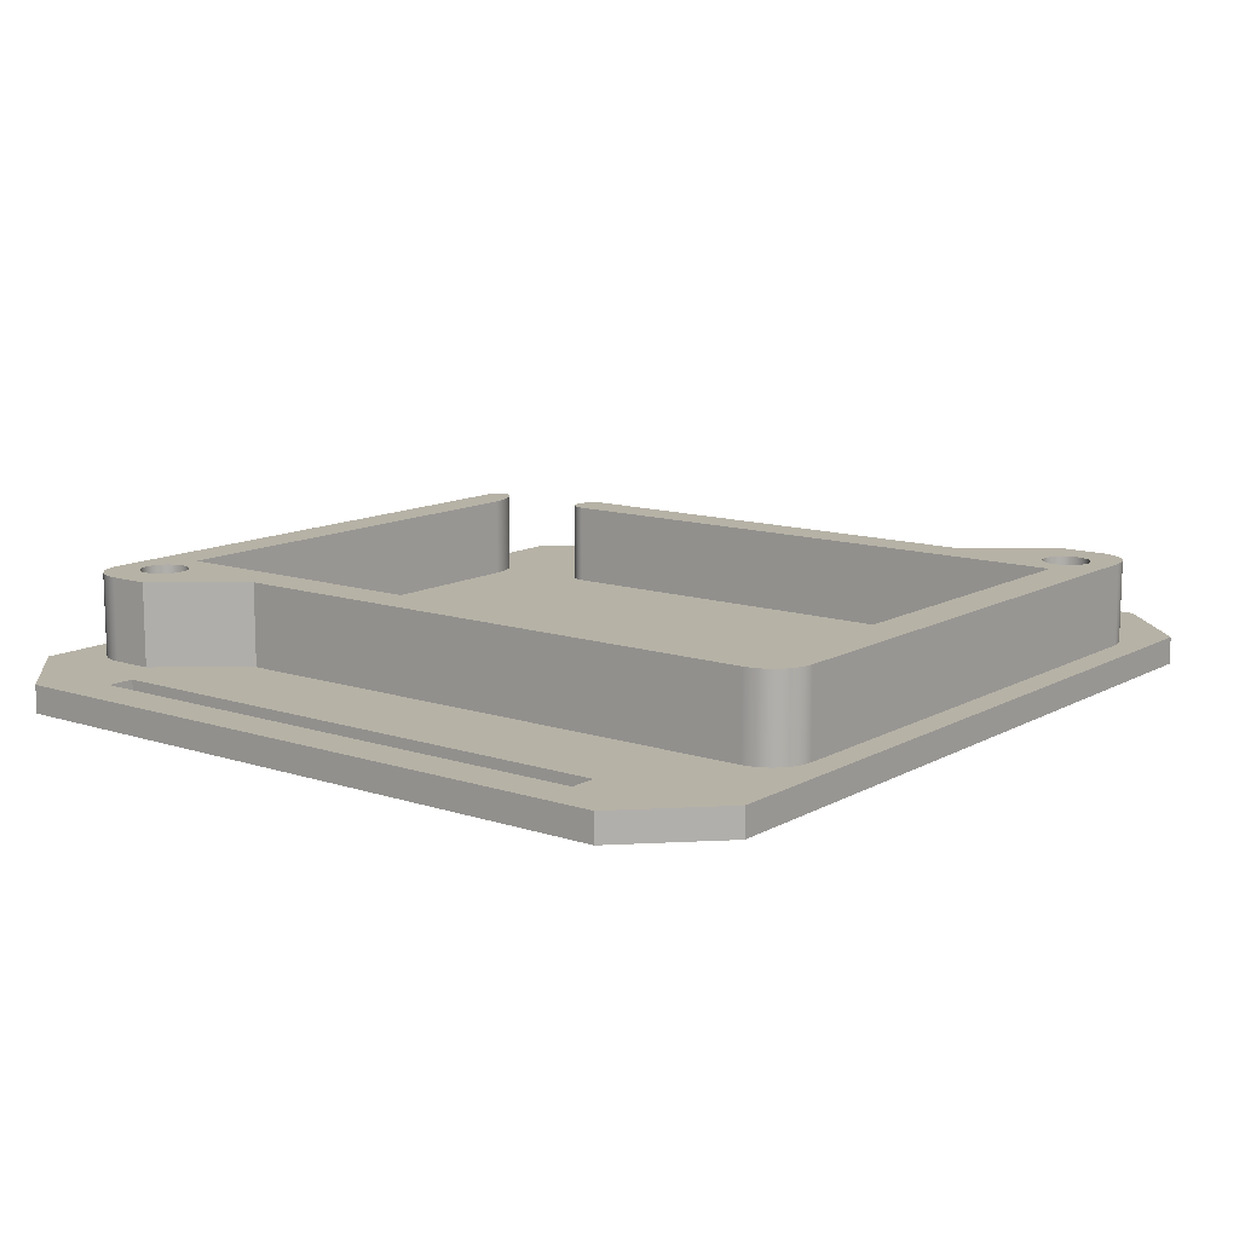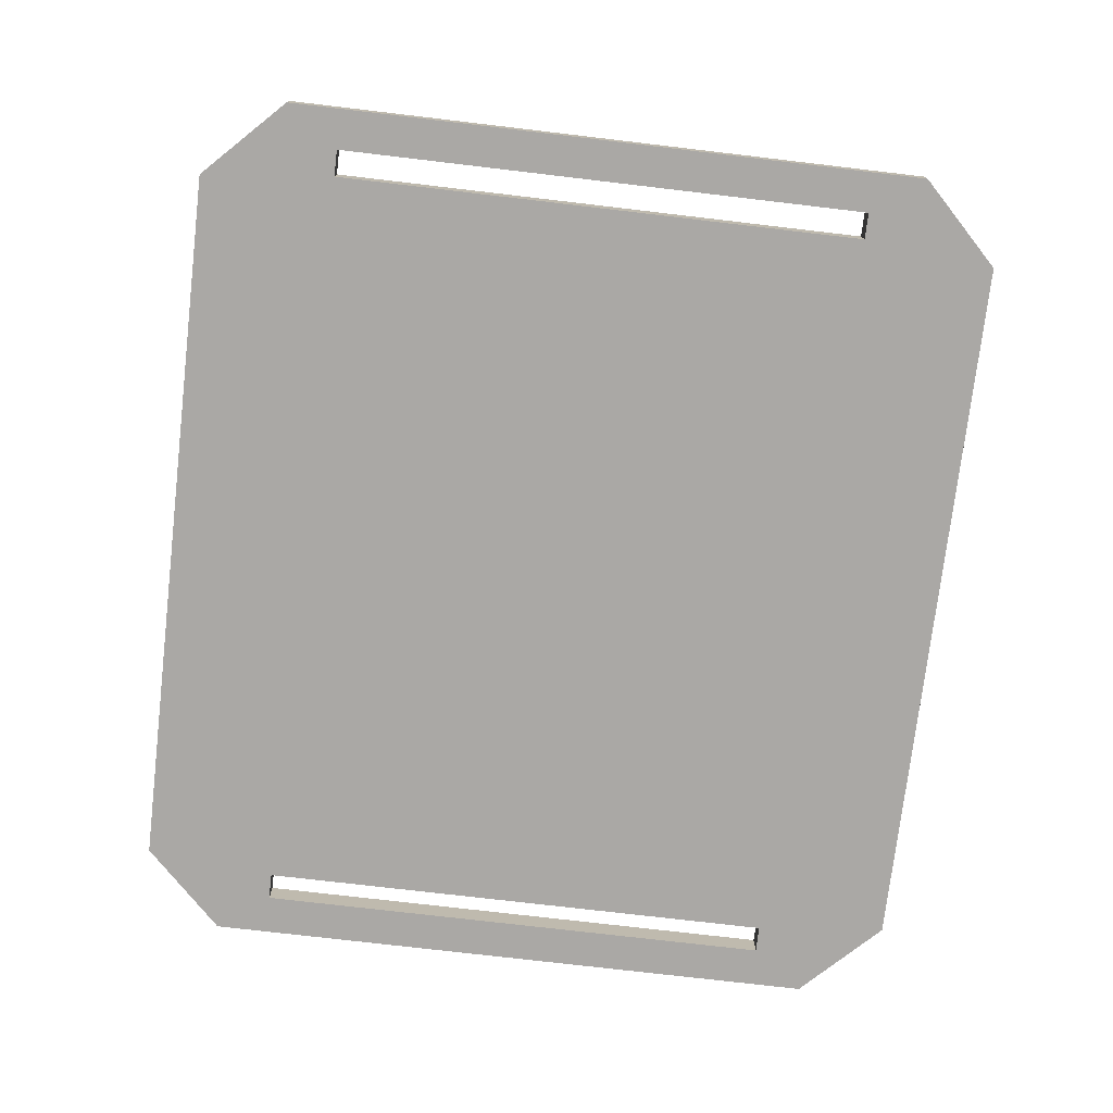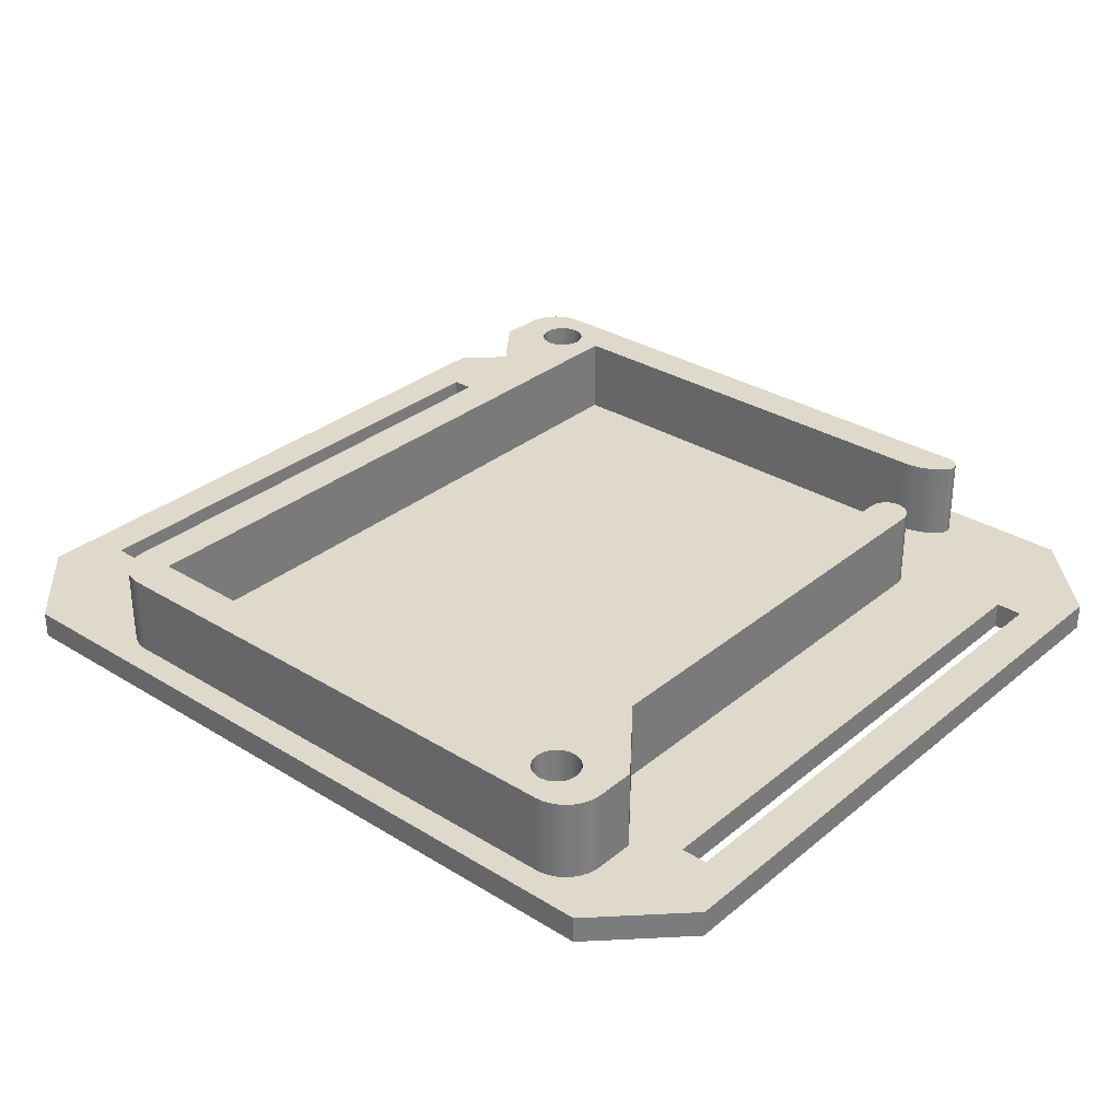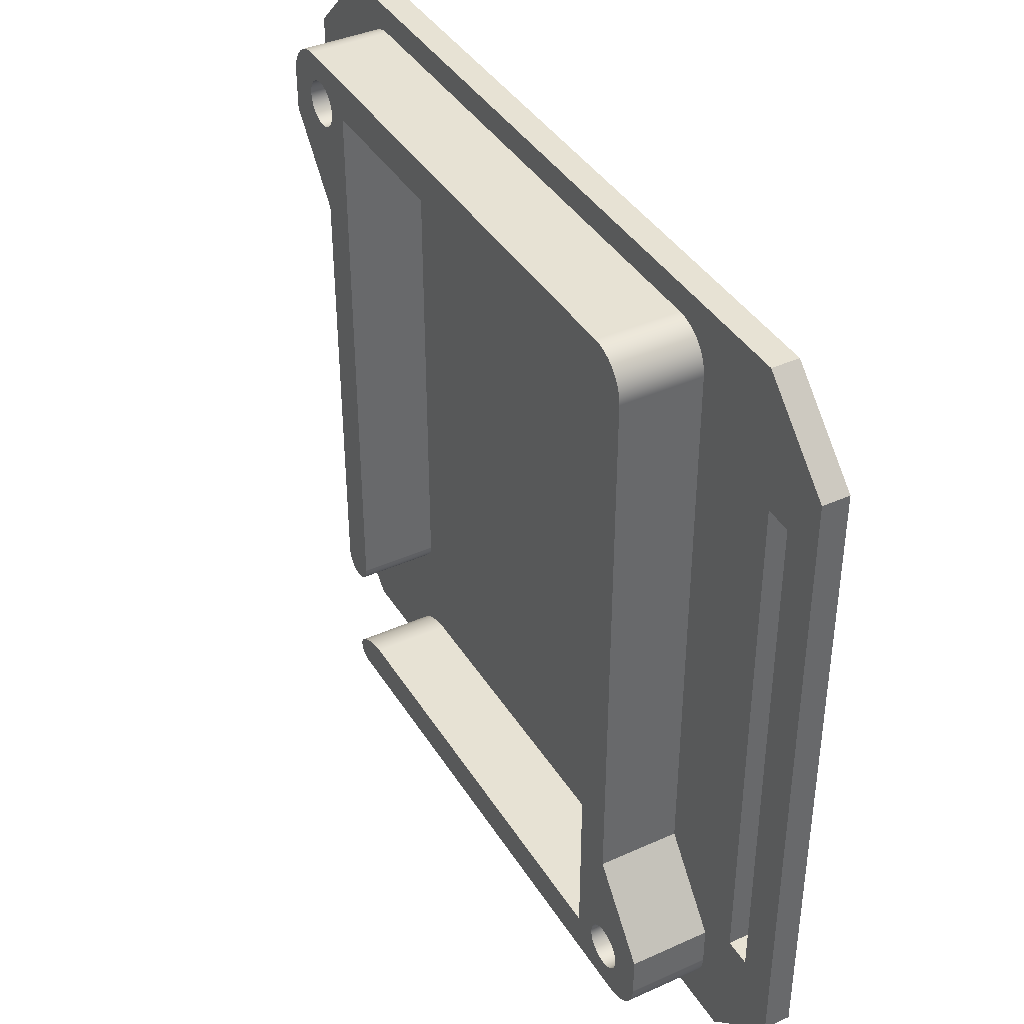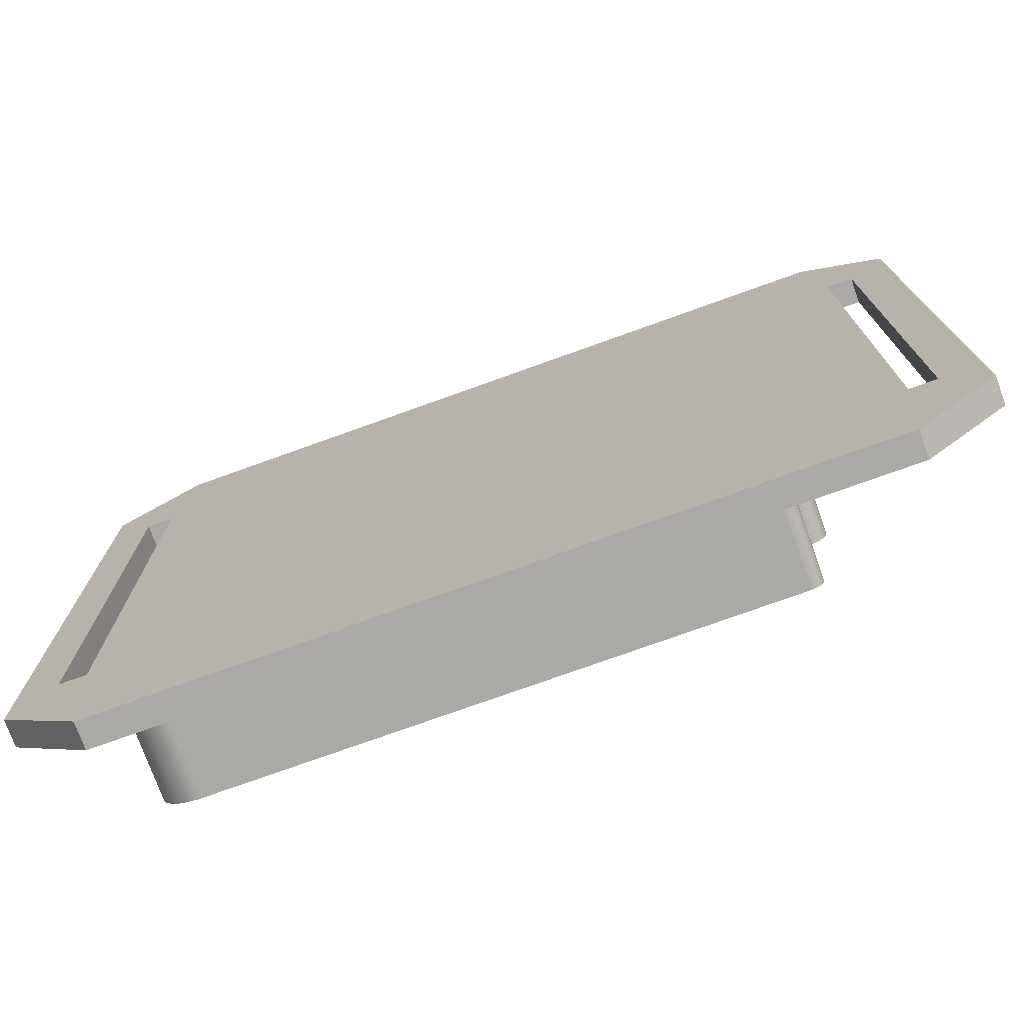
<metadata>
{"format":"obj","ext":"obj","renderer":"f3d","projection":"perspective","resolution":1024,"background":"white","views":[{"elev":12.2,"azim":-52.2,"up":"+Y"},{"elev":-75.2,"azim":83.3,"up":"+Y"},{"elev":31.7,"azim":41.0,"up":"+Y"},{"elev":40.0,"azim":-119.0,"up":"+Z"},{"elev":-75.3,"azim":19.8,"up":"+Z"}]}
</metadata>
<code>
g main-bottom
v -33.23 -8 24
v -27.23 -8 30
v -27.23 -6 30
v -33.23 -6 24
v -33.23 -6 -24
v -33.23 -8 -24
v -30.23 -6 -20
v -28.23 -6 -20
v -28.23 -6 20
v -30.23 -6 20
v 30.23 -6 20
v 28.23 -6 20
v 28.23 -6 -20
v 30.23 -6 -20
v 27.23 -6 30
v 33.23 -6 24
v 33.23 -6 -24
v 27.23 -6 -30
v -27.23 -6 -30
v 17.5 -6 25
v 17.5 -6 -17.5
v 17.55 -6 -17.89
v 17.7 -6 -18.25
v 17.94 -6 -18.56
v 18.25 -6 -18.8
v 18.61 -6 -18.95
v 19 -6 -19
v 19.39 -6 -18.95
v 19.75 -6 -18.8
v 20.06 -6 -18.56
v 20.3 -6 -18.25
v 20.45 -6 -17.89
v 20.5 -6 -17.5
v 20.5 -6 16
v 25.23 -6 22
v 25.23 -6 25
v 25.18 -6 25.52
v 25.04 -6 26.03
v 24.82 -6 26.5
v 24.52 -6 26.93
v 24.15 -6 27.3
v 23.73 -6 27.6
v 23.25 -6 27.82
v 22.75 -6 27.95
v 22.23 -6 28
v -17.5 -6 28
v -18.02 -6 27.95
v -18.53 -6 27.82
v -19 -6 27.6
v -19.43 -6 27.3
v -19.8 -6 26.93
v -20.1 -6 26.5
v -20.32 -6 26.03
v -20.45 -6 25.52
v -20.5 -6 25
v -20.5 -6 -16
v -25.23 -6 -22
v -25.23 -6 -25
v -25.18 -6 -25.52
v -25.04 -6 -26.03
v -24.82 -6 -26.5
v -24.52 -6 -26.93
v -24.15 -6 -27.3
v -23.73 -6 -27.6
v -23.25 -6 -27.82
v -22.75 -6 -27.95
v -22.23 -6 -28
v 18.09 -6 -28
v 18.34 -6 -27.97
v 18.59 -6 -27.87
v 18.79 -6 -27.71
v 18.95 -6 -27.5
v 19.05 -6 -27.26
v 19.09 -6 -27
v 19.05 -6 -26.74
v 18.95 -6 -26.5
v 18.79 -6 -26.29
v 18.26 -6 -25.84
v 17.66 -6 -25.48
v 17.01 -6 -25.22
v 16.33 -6 -25.05
v 15.64 -6 -25
v -17.5 -6 -25
v -17.5 -6 25
v -27.23 -8 -30
v 27.23 -8 -30
v 33.23 -8 -24
v 33.23 -8 24
v 27.23 -8 30
v 25.23 0 25
v 25.18 0 25.52
v 25.04 0 26.03
v 24.82 0 26.5
v 24.52 0 26.93
v 24.15 0 27.3
v 23.73 0 27.6
v 23.25 0 27.82
v 22.75 0 27.95
v 22.23 0 28
v -17.5 0 28
v 22.73 0 24.5
v 22.67 0 24.93
v 22.51 0 25.33
v 22.26 0 25.68
v 21.92 0 25.96
v 21.53 0 26.14
v 21.11 0 26.22
v 20.68 0 26.19
v 20.27 0 26.06
v 19.9 0 25.83
v 19.6 0 25.51
v 19.4 0 25.14
v 19.29 0 24.72
v 19.29 0 24.28
v 19.4 0 23.86
v 19.6 0 23.49
v 19.9 0 23.17
v 20.27 0 22.94
v 20.68 0 22.81
v 21.11 0 22.78
v 21.53 0 22.86
v 21.92 0 23.04
v 22.26 0 23.32
v 22.51 0 23.67
v 22.67 0 24.07
v -19.27 0 -24.5
v -19.33 0 -24.07
v -19.49 0 -23.67
v -19.74 0 -23.32
v -20.08 0 -23.04
v -20.47 0 -22.86
v -20.89 0 -22.78
v -21.32 0 -22.81
v -21.73 0 -22.94
v -22.1 0 -23.17
v -22.4 0 -23.49
v -22.6 0 -23.86
v -22.71 0 -24.28
v -22.71 0 -24.72
v -22.6 0 -25.14
v -22.4 0 -25.51
v -22.1 0 -25.83
v -21.73 0 -26.06
v -21.32 0 -26.19
v -20.89 0 -26.22
v -20.47 0 -26.14
v -20.08 0 -25.96
v -19.74 0 -25.68
v -19.49 0 -25.33
v -19.33 0 -24.93
v 25.23 0 22
v 20.5 0 16
v 20.5 0 -17.5
v 20.45 0 -17.89
v 20.3 0 -18.25
v 20.06 0 -18.56
v 19.75 0 -18.8
v 19.39 0 -18.95
v 19 0 -19
v 18.61 0 -18.95
v 18.25 0 -18.8
v 17.94 0 -18.56
v 17.7 0 -18.25
v 17.55 0 -17.89
v 17.5 0 -17.5
v 17.5 0 25
v -17.5 0 25
v -17.5 0 -25
v 15.64 0 -25
v 16.33 0 -25.05
v 17.01 0 -25.22
v 17.66 0 -25.48
v 18.26 0 -25.84
v 18.79 0 -26.29
v 18.95 0 -26.5
v 19.05 0 -26.74
v 19.09 0 -27
v 19.05 0 -27.26
v 18.95 0 -27.5
v 18.79 0 -27.71
v 18.59 0 -27.87
v 18.34 0 -27.97
v 18.09 0 -28
v -22.23 0 -28
v -22.75 0 -27.95
v -23.25 0 -27.82
v -23.73 0 -27.6
v -24.15 0 -27.3
v -24.52 0 -26.93
v -24.82 0 -26.5
v -25.04 0 -26.03
v -25.18 0 -25.52
v -25.23 0 -25
v -25.23 0 -22
v -20.5 0 -16
v -20.5 0 25
v -20.45 0 25.52
v -20.32 0 26.03
v -20.1 0 26.5
v -19.8 0 26.93
v -19.43 0 27.3
v -19 0 27.6
v -18.53 0 27.82
v -18.02 0 27.95
v -19.27 -6 -24.5
v -19.33 -6 -24.07
v -19.49 -6 -23.67
v -19.74 -6 -23.32
v -20.08 -6 -23.04
v -20.47 -6 -22.86
v -20.89 -6 -22.78
v -21.32 -6 -22.81
v -21.73 -6 -22.94
v -22.1 -6 -23.17
v -22.4 -6 -23.49
v -22.6 -6 -23.86
v -22.71 -6 -24.28
v -22.71 -6 -24.72
v -22.6 -6 -25.14
v -22.4 -6 -25.51
v -22.1 -6 -25.83
v -21.73 -6 -26.06
v -21.32 -6 -26.19
v -20.89 -6 -26.22
v -20.47 -6 -26.14
v -20.08 -6 -25.96
v -19.74 -6 -25.68
v -19.49 -6 -25.33
v -19.33 -6 -24.93
v 22.73 -6 24.5
v 22.67 -6 24.93
v 22.51 -6 25.33
v 22.26 -6 25.68
v 21.92 -6 25.96
v 21.53 -6 26.14
v 21.11 -6 26.22
v 20.68 -6 26.19
v 20.27 -6 26.06
v 19.9 -6 25.83
v 19.6 -6 25.51
v 19.4 -6 25.14
v 19.29 -6 24.72
v 19.29 -6 24.28
v 19.4 -6 23.86
v 19.6 -6 23.49
v 19.9 -6 23.17
v 20.27 -6 22.94
v 20.68 -6 22.81
v 21.11 -6 22.78
v 21.53 -6 22.86
v 21.92 -6 23.04
v 22.26 -6 23.32
v 22.51 -6 23.67
v 22.67 -6 24.07
v 28.23 -8 20
v 28.23 -8 -20
v 30.23 -8 -20
v 30.23 -8 20
v -28.23 -8 -20
v -28.23 -8 20
v -30.23 -8 20
v -30.23 -8 -20
f 1 2 4
f 4 2 3
f 4 5 1
f 1 5 6
f 10 7 5
f 5 7 8
f 5 8 57
f 57 8 56
f 56 8 9
f 56 9 55
f 55 9 3
f 55 3 54
f 54 3 53
f 53 3 52
f 52 3 51
f 51 3 50
f 50 3 49
f 49 3 48
f 48 3 47
f 47 3 46
f 46 3 15
f 46 15 45
f 45 15 44
f 44 15 43
f 43 15 42
f 42 15 41
f 41 15 40
f 40 15 39
f 39 15 38
f 38 15 37
f 37 15 16
f 37 16 36
f 36 16 35
f 35 16 12
f 35 12 34
f 34 12 13
f 34 13 33
f 33 13 32
f 32 13 31
f 31 13 30
f 30 13 29
f 29 13 77
f 29 77 78
f 3 9 4
f 4 9 10
f 4 10 5
f 12 16 11
f 11 16 17
f 11 17 14
f 14 17 13
f 13 17 18
f 13 18 75
f 75 18 74
f 74 18 73
f 73 18 72
f 72 18 71
f 71 18 70
f 70 18 69
f 69 18 68
f 68 18 19
f 68 19 67
f 67 19 66
f 66 19 65
f 65 19 64
f 64 19 63
f 63 19 62
f 62 19 61
f 61 19 60
f 60 19 59
f 59 19 5
f 59 5 58
f 58 5 57
f 20 21 84
f 84 21 83
f 83 21 82
f 82 21 22
f 82 22 23
f 23 24 82
f 82 24 25
f 82 25 81
f 81 25 26
f 81 26 80
f 80 26 27
f 80 27 79
f 79 27 28
f 79 28 78
f 78 28 29
f 75 76 13
f 13 76 77
f 85 6 19
f 19 6 5
f 19 18 85
f 85 18 86
f 87 86 17
f 17 86 18
f 17 16 87
f 87 16 88
f 89 88 15
f 15 88 16
f 36 90 37
f 37 90 91
f 37 91 92
f 37 92 38
f 38 92 93
f 38 93 39
f 39 93 94
f 39 94 40
f 40 94 95
f 40 95 41
f 41 95 96
f 41 96 42
f 42 96 97
f 42 97 43
f 43 97 98
f 43 98 44
f 44 98 45
f 45 98 99
f 99 100 45
f 45 100 46
f 125 101 90
f 90 101 102
f 90 102 91
f 91 102 92
f 92 102 93
f 93 102 103
f 93 103 94
f 94 103 95
f 95 103 104
f 95 104 96
f 96 104 97
f 97 104 98
f 98 104 105
f 98 105 99
f 99 105 106
f 99 106 107
f 107 108 99
f 99 108 109
f 99 109 166
f 166 109 110
f 166 110 111
f 111 112 166
f 166 112 113
f 166 113 114
f 114 115 166
f 166 115 116
f 166 116 152
f 152 116 117
f 152 117 118
f 118 119 152
f 152 119 120
f 152 120 121
f 152 121 151
f 151 121 122
f 151 122 123
f 123 124 151
f 151 124 125
f 151 125 90
f 150 126 168
f 168 126 127
f 168 127 128
f 128 129 168
f 168 129 195
f 168 195 167
f 167 195 196
f 167 196 197
f 129 130 195
f 195 130 131
f 195 131 132
f 132 133 195
f 195 133 134
f 195 134 194
f 194 134 135
f 194 135 136
f 136 137 194
f 194 137 193
f 193 137 138
f 193 138 139
f 193 139 192
f 192 139 140
f 192 140 191
f 191 140 190
f 190 140 189
f 189 140 141
f 189 141 188
f 188 141 187
f 187 141 186
f 186 141 142
f 186 142 185
f 185 142 143
f 185 143 184
f 184 143 144
f 184 144 145
f 145 146 184
f 184 146 147
f 184 147 168
f 168 147 148
f 168 148 149
f 149 150 168
f 166 152 165
f 165 152 153
f 165 153 159
f 159 153 158
f 158 153 157
f 157 153 156
f 156 153 155
f 155 153 154
f 159 160 165
f 165 160 161
f 165 161 162
f 162 163 165
f 165 163 164
f 99 166 100
f 100 166 167
f 100 167 204
f 204 167 203
f 203 167 202
f 202 167 201
f 201 167 200
f 200 167 199
f 199 167 198
f 198 167 197
f 184 168 183
f 183 168 169
f 183 169 170
f 170 171 183
f 183 171 172
f 183 172 173
f 173 174 183
f 183 174 182
f 182 174 181
f 181 174 180
f 180 174 179
f 179 174 175
f 179 175 178
f 178 175 176
f 178 176 177
f 46 100 47
f 47 100 204
f 47 204 203
f 47 203 48
f 48 203 202
f 48 202 49
f 49 202 201
f 49 201 50
f 50 201 200
f 50 200 51
f 51 200 199
f 51 199 52
f 52 199 198
f 52 198 53
f 53 198 197
f 53 197 54
f 54 197 55
f 55 197 196
f 196 195 55
f 55 195 56
f 58 193 59
f 59 193 192
f 59 192 191
f 59 191 60
f 60 191 190
f 60 190 61
f 61 190 189
f 61 189 62
f 62 189 188
f 62 188 63
f 63 188 187
f 63 187 64
f 64 187 186
f 64 186 65
f 65 186 185
f 65 185 66
f 66 185 67
f 67 185 184
f 184 183 67
f 67 183 68
f 77 174 78
f 78 174 173
f 78 173 79
f 79 173 172
f 79 172 80
f 80 172 171
f 80 171 81
f 81 171 170
f 81 170 82
f 82 170 169
f 169 168 82
f 82 168 83
f 21 165 22
f 22 165 164
f 22 164 23
f 23 164 163
f 23 163 24
f 24 163 162
f 24 162 25
f 25 162 161
f 25 161 26
f 26 161 160
f 26 160 27
f 27 160 159
f 27 159 28
f 28 159 158
f 28 158 29
f 29 158 157
f 29 157 30
f 30 157 156
f 30 156 31
f 31 156 155
f 31 155 32
f 32 155 154
f 32 154 33
f 33 154 153
f 21 20 165
f 165 20 166
f 68 183 69
f 69 183 182
f 69 182 70
f 70 182 181
f 70 181 71
f 71 181 180
f 71 180 72
f 72 180 179
f 72 179 73
f 73 179 178
f 73 178 74
f 74 178 177
f 74 177 75
f 75 177 176
f 75 176 76
f 76 176 175
f 76 175 77
f 77 175 174
f 206 127 205
f 205 127 126
f 205 126 229
f 229 126 150
f 229 150 228
f 228 150 149
f 228 149 227
f 227 149 148
f 227 148 226
f 226 148 147
f 226 147 225
f 225 147 146
f 225 146 224
f 224 146 145
f 224 145 223
f 223 145 144
f 223 144 222
f 222 144 143
f 222 143 221
f 221 143 142
f 221 142 220
f 220 142 141
f 220 141 219
f 219 141 140
f 219 140 218
f 218 140 139
f 218 139 217
f 217 139 138
f 217 138 216
f 216 138 137
f 216 137 215
f 215 137 136
f 215 136 214
f 214 136 135
f 214 135 213
f 213 135 134
f 213 134 212
f 212 134 133
f 212 133 211
f 211 133 132
f 211 132 210
f 210 132 131
f 210 131 209
f 209 131 130
f 209 130 208
f 208 130 129
f 208 129 207
f 207 129 128
f 207 128 206
f 206 128 127
f 206 205 222
f 222 205 229
f 222 229 228
f 228 227 222
f 222 227 226
f 222 226 225
f 224 223 225
f 225 223 222
f 221 213 222
f 222 213 212
f 222 212 211
f 213 221 214
f 214 221 220
f 214 220 215
f 215 220 219
f 215 219 216
f 216 219 218
f 216 218 217
f 211 210 222
f 222 210 209
f 222 209 208
f 208 207 222
f 222 207 206
f 231 102 230
f 230 102 101
f 230 101 254
f 254 101 125
f 254 125 253
f 253 125 124
f 253 124 252
f 252 124 123
f 252 123 251
f 251 123 122
f 251 122 250
f 250 122 121
f 250 121 249
f 249 121 120
f 249 120 248
f 248 120 119
f 248 119 247
f 247 119 118
f 247 118 246
f 246 118 117
f 246 117 245
f 245 117 116
f 245 116 244
f 244 116 115
f 244 115 243
f 243 115 114
f 243 114 242
f 242 114 113
f 242 113 241
f 241 113 112
f 241 112 240
f 240 112 111
f 240 111 239
f 239 111 110
f 239 110 238
f 238 110 109
f 238 109 237
f 237 109 108
f 237 108 236
f 236 108 107
f 236 107 235
f 235 107 106
f 235 106 234
f 234 106 105
f 234 105 233
f 233 105 104
f 233 104 232
f 232 104 103
f 232 103 231
f 231 103 102
f 231 230 247
f 247 230 254
f 247 254 253
f 253 252 247
f 247 252 251
f 247 251 250
f 249 248 250
f 250 248 247
f 246 238 247
f 247 238 237
f 247 237 236
f 238 246 239
f 239 246 245
f 239 245 240
f 240 245 244
f 240 244 241
f 241 244 243
f 241 243 242
f 236 235 247
f 247 235 234
f 247 234 233
f 233 232 247
f 247 232 231
f 84 83 167
f 167 83 168
f 20 84 166
f 166 84 167
f 57 56 194
f 194 56 195
f 58 57 193
f 193 57 194
f 153 152 33
f 33 152 34
f 35 34 151
f 151 34 152
f 36 35 90
f 90 35 151
f 13 12 256
f 256 12 255
f 14 13 257
f 257 13 256
f 11 14 258
f 258 14 257
f 12 11 255
f 255 11 258
f 9 8 260
f 260 8 259
f 10 9 261
f 261 9 260
f 7 10 262
f 262 10 261
f 8 7 259
f 259 7 262
f 2 89 3
f 3 89 15
f 1 260 2
f 2 260 255
f 2 255 89
f 89 255 88
f 88 255 258
f 88 258 257
f 260 1 261
f 261 1 6
f 261 6 262
f 262 6 259
f 259 6 85
f 259 85 256
f 256 85 86
f 256 86 87
f 256 87 257
f 257 87 88
f 260 259 255
f 255 259 256

</code>
